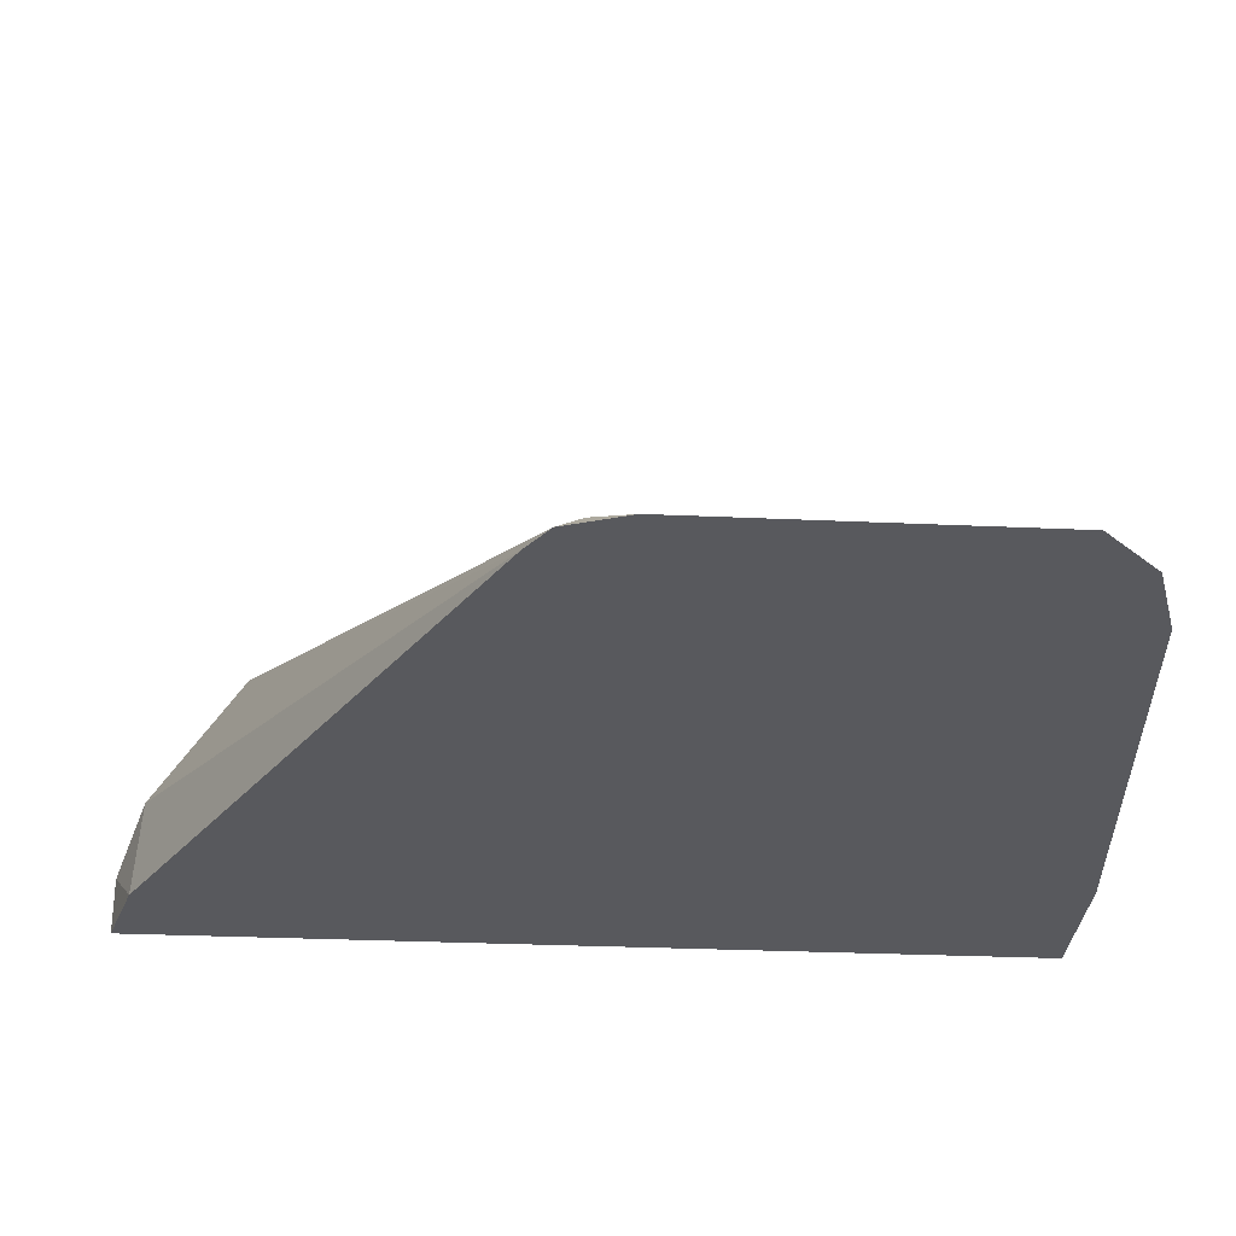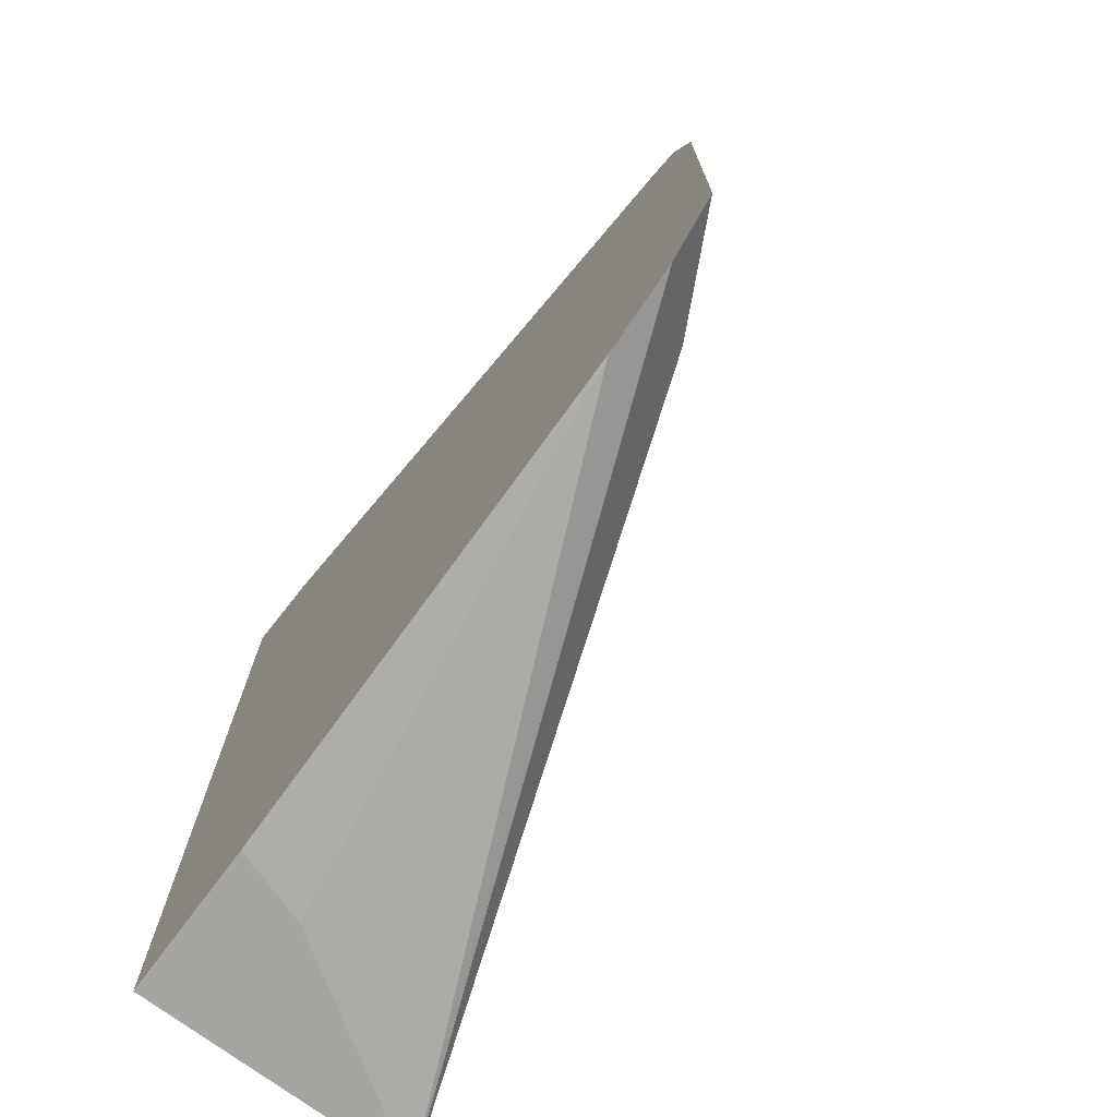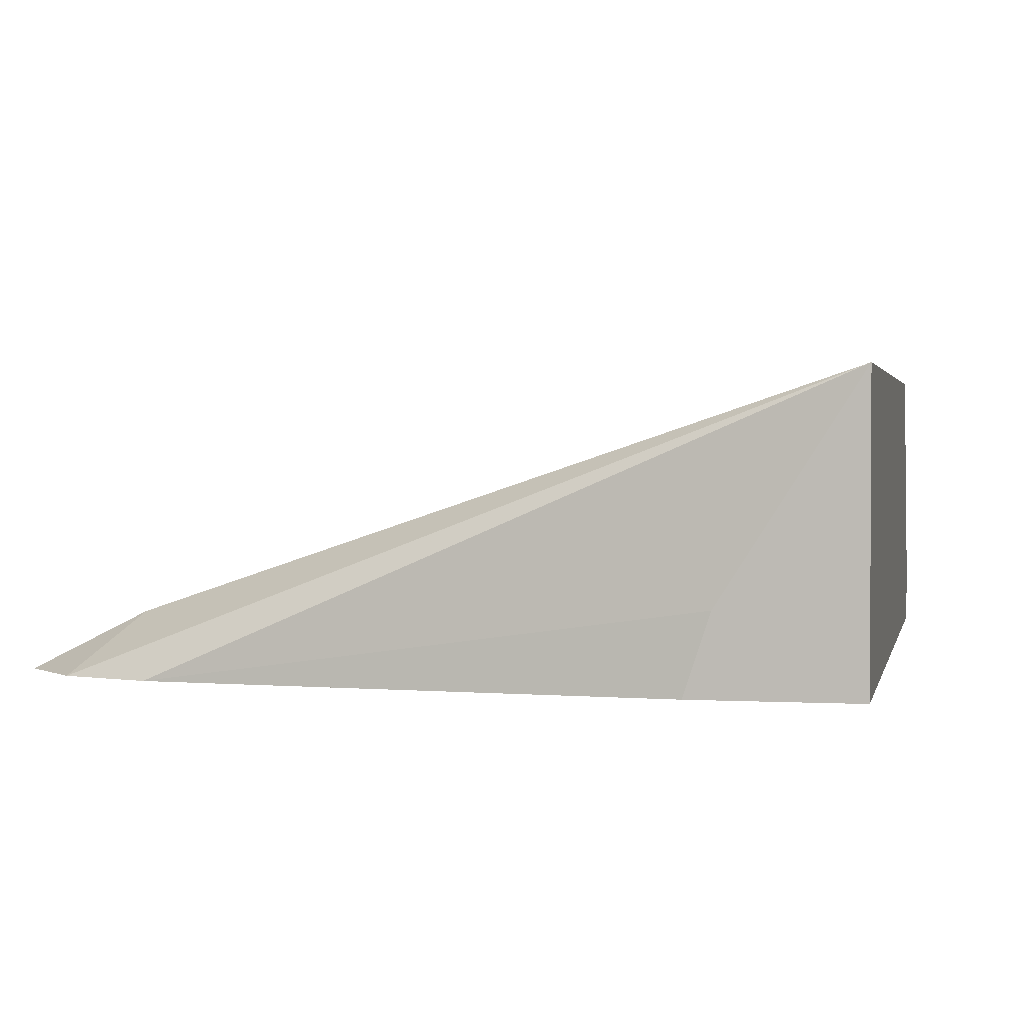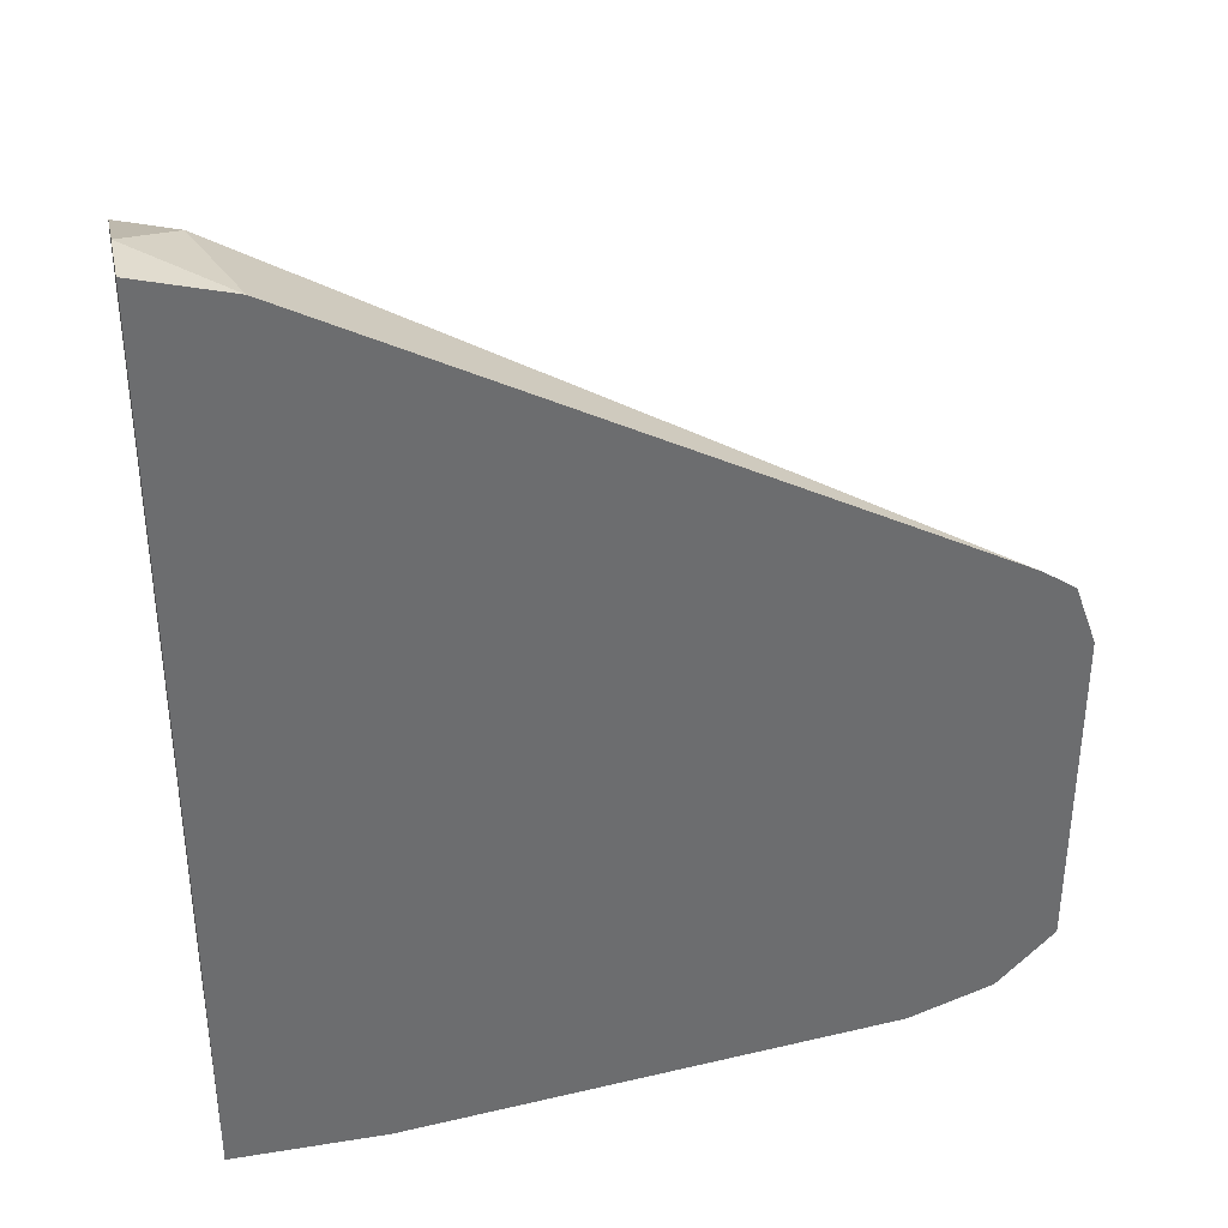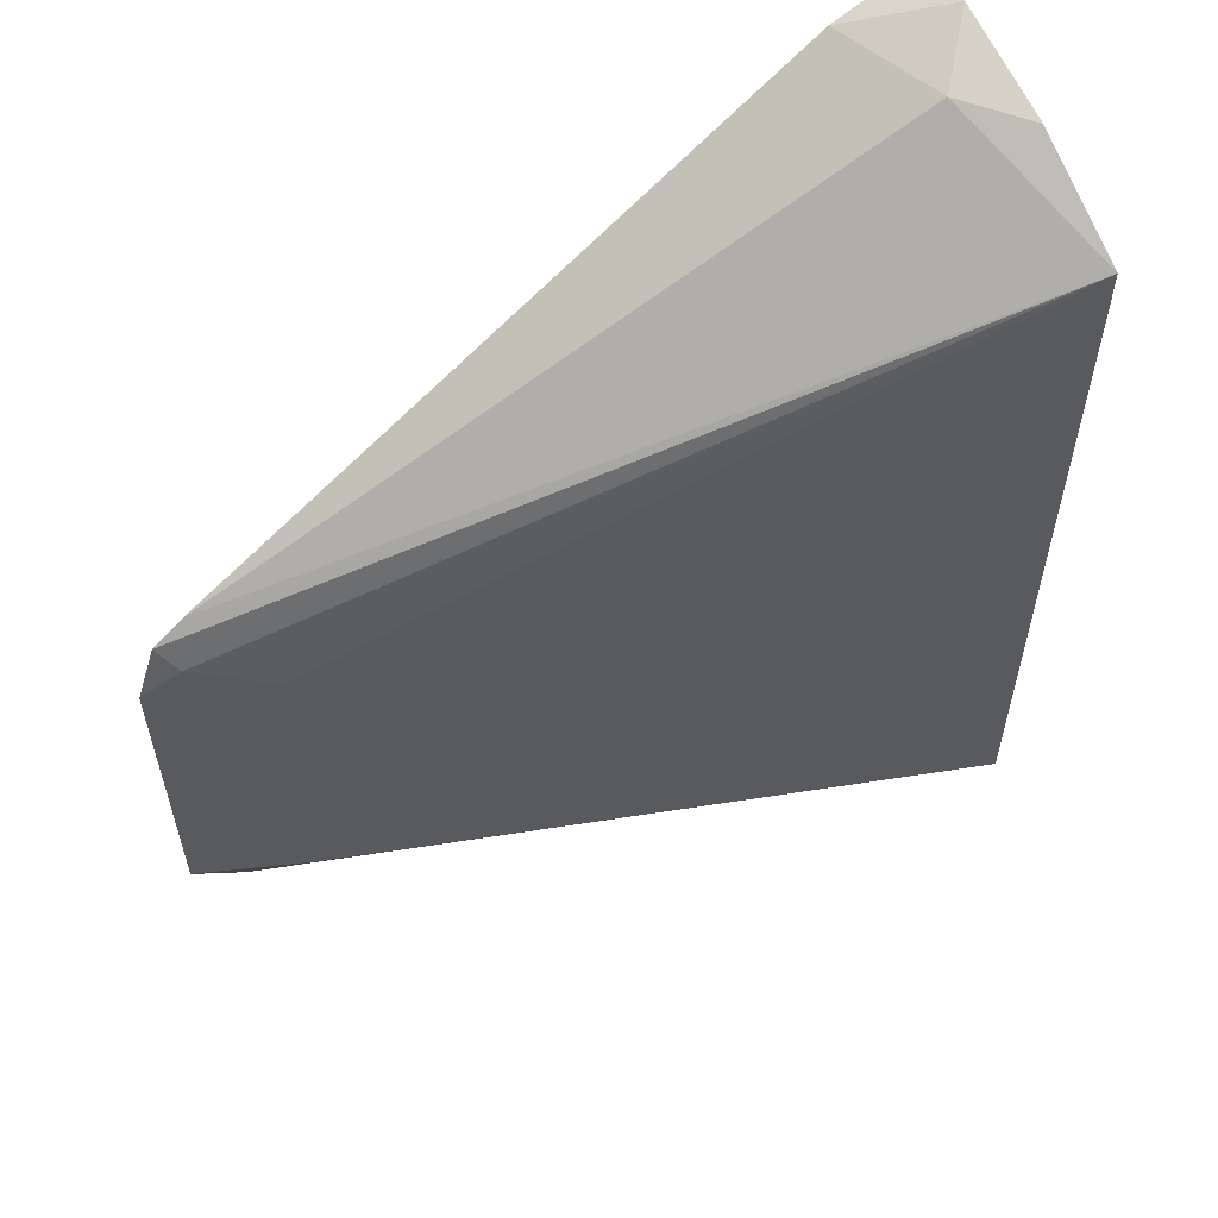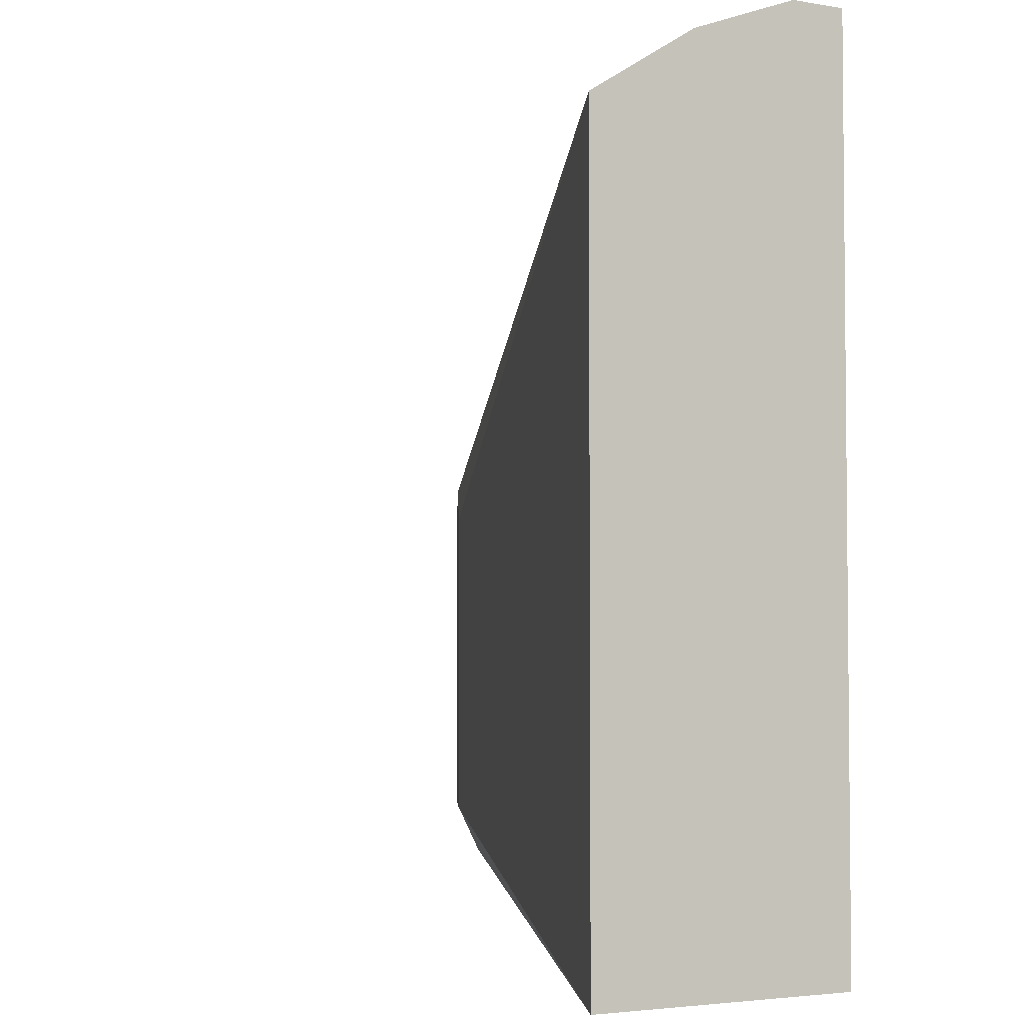
<metadata>
{"format":"obj","ext":"obj","renderer":"f3d","projection":"perspective","resolution":1024,"background":"white","views":[{"elev":-29.9,"azim":86.2,"up":"+Y"},{"elev":-73.6,"azim":53.4,"up":"+Z"},{"elev":1.9,"azim":-168.4,"up":"+Y"},{"elev":36.4,"azim":-11.9,"up":"+Z"},{"elev":57.8,"azim":146.9,"up":"+Z"},{"elev":-3.6,"azim":-118.9,"up":"+Z"}]}
</metadata>
<code>
v 0.2802 0.0654 0.2987
v 0.2954 0.0654 0.2945
v 0.2802 0.07484 0.2987
v 0.2802 0.0654 0.1461
v 0.2894 0.08403 0.2941
v 0.4015 0.0654 0.238
v 0.2802 0.09321 0.2918
v 0.2802 0.1117 0.1461
v 0.3059 0.0654 0.1461
v 0.2802 0.1117 0.2799
v 0.407 0.0654 0.2343
v 0.3921 0.07469 0.1681
v 0.4014 0.0654 0.1588
v 0.4012 0.0654 0.1587
v 0.3874 0.0654 0.1541
v 0.3019 0.07777 0.1461
v 0.4046 0.06847 0.2303
v 0.3921 0.07469 0.2241
v 0.4107 0.0654 0.2241
v 0.4046 0.06847 0.1743
v 0.4107 0.0654 0.1681
f 5 10 7
f 5 6 10
f 6 11 10
f 8 12 13
f 8 13 14
f 8 14 15
f 8 15 16
f 8 10 18
f 11 19 17
f 9 16 15
f 10 11 17
f 10 17 18
f 12 20 21
f 12 21 13
f 12 18 17
f 12 17 20
f 8 18 12
f 4 16 9
f 17 19 21
f 3 5 7
f 1 2 3
f 1 3 7
f 1 7 10
f 1 10 8
f 1 8 4
f 1 4 9
f 1 9 15
f 4 8 16
f 1 15 14
f 1 13 21
f 1 21 19
f 1 19 11
f 1 11 6
f 1 6 2
f 2 5 3
f 2 6 5
f 1 14 13
f 17 21 20

</code>
